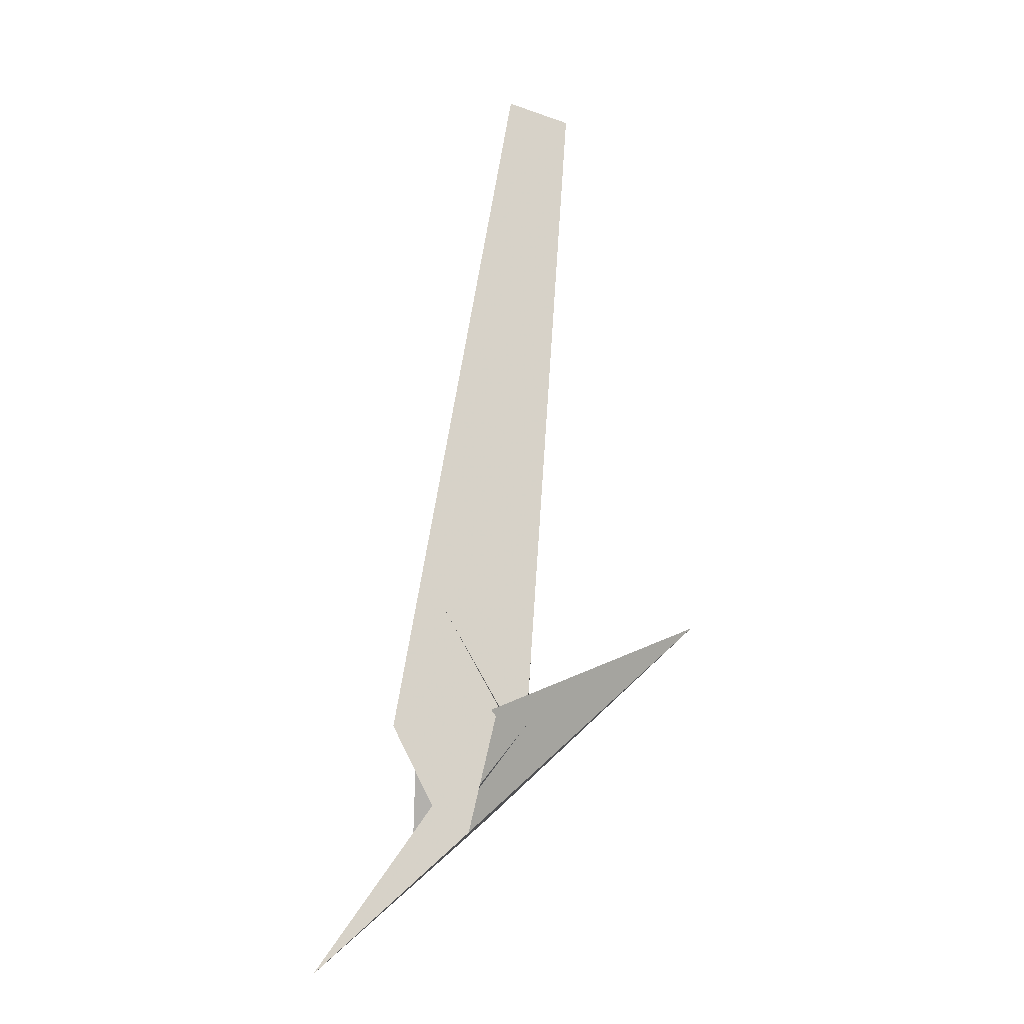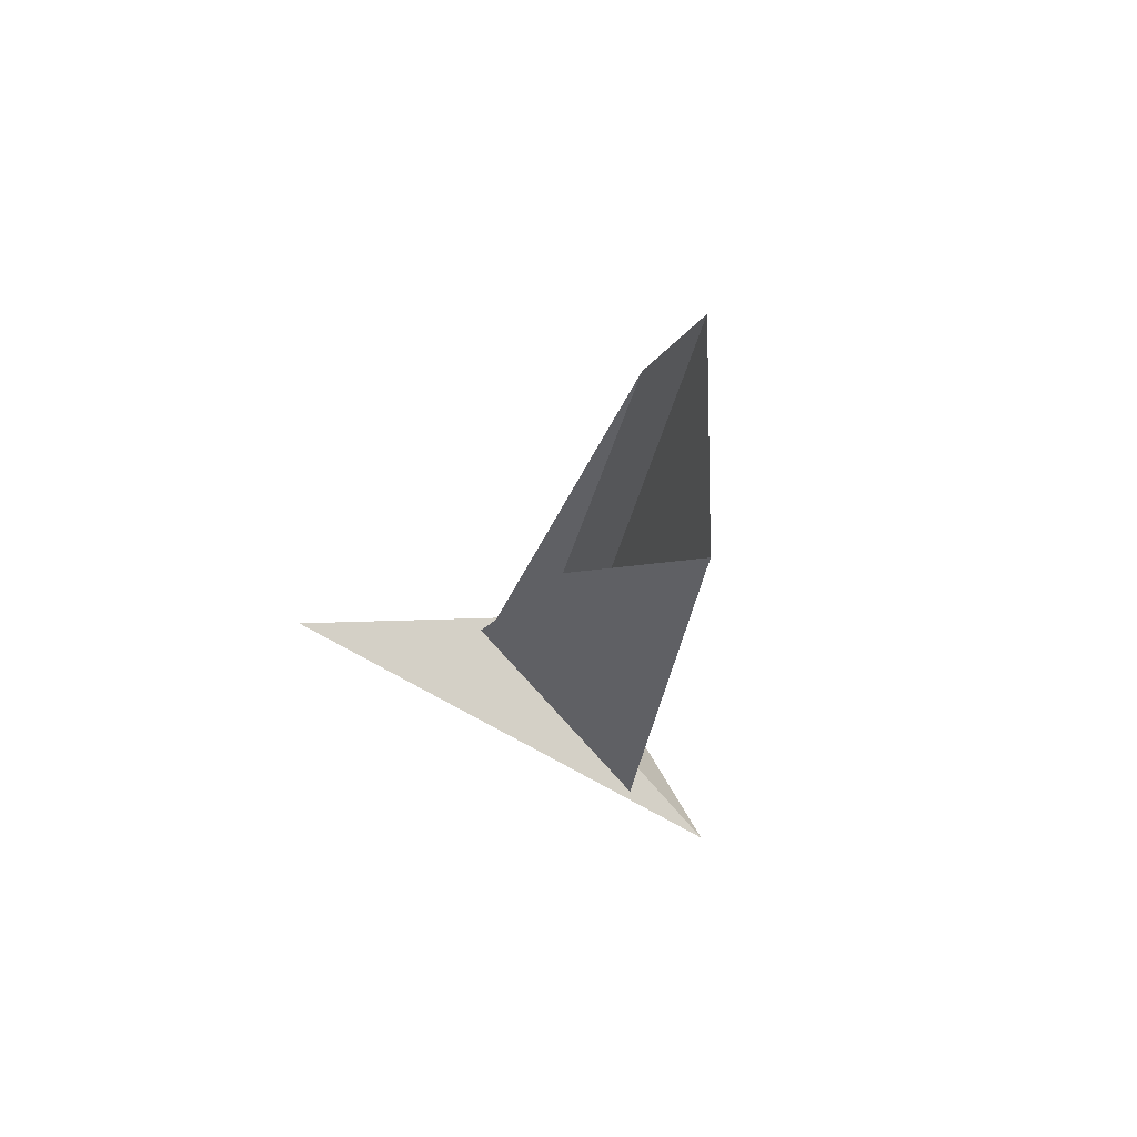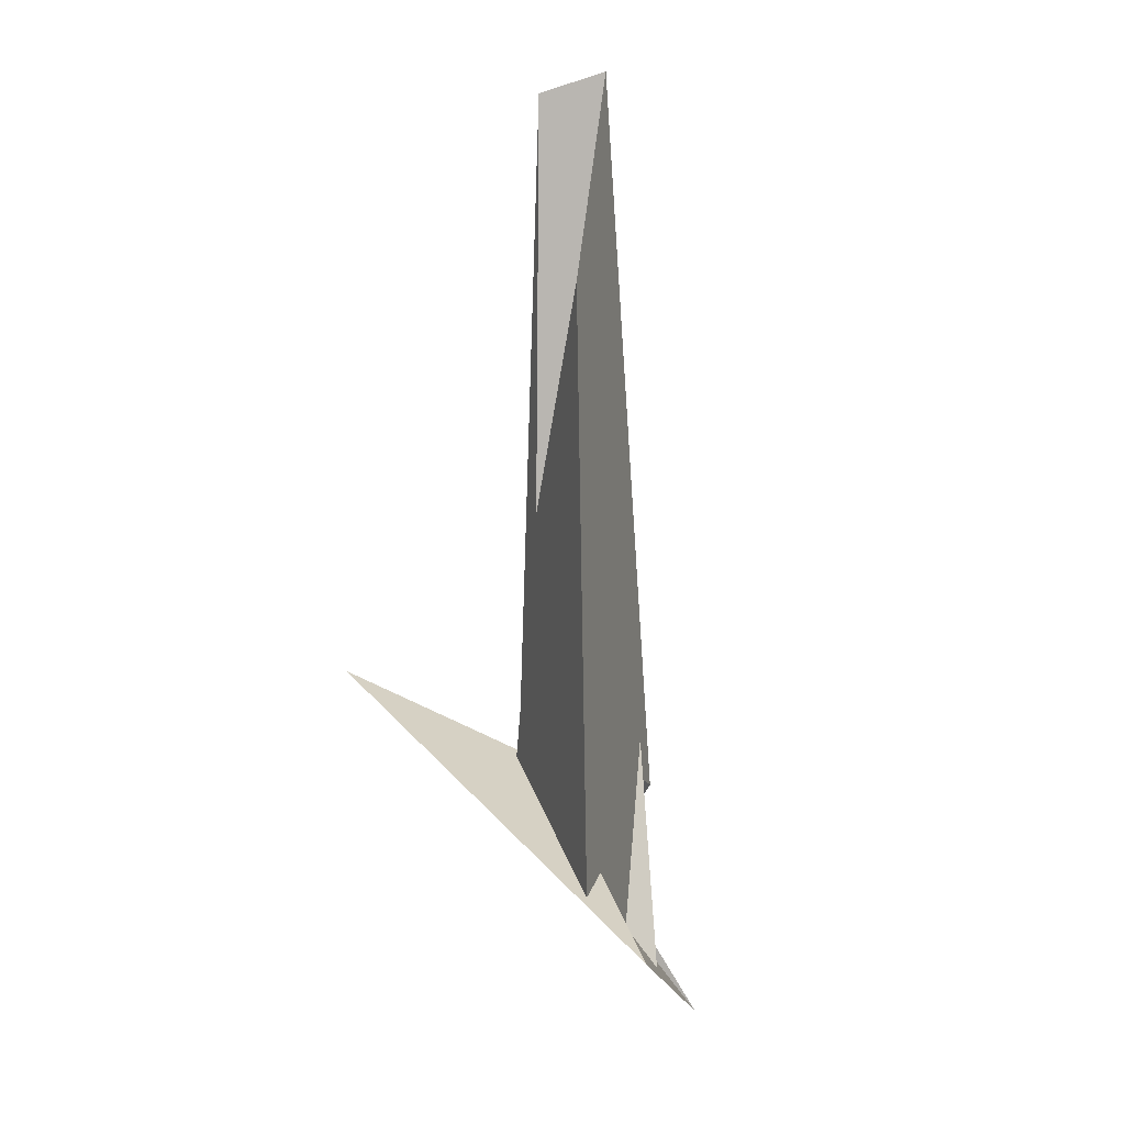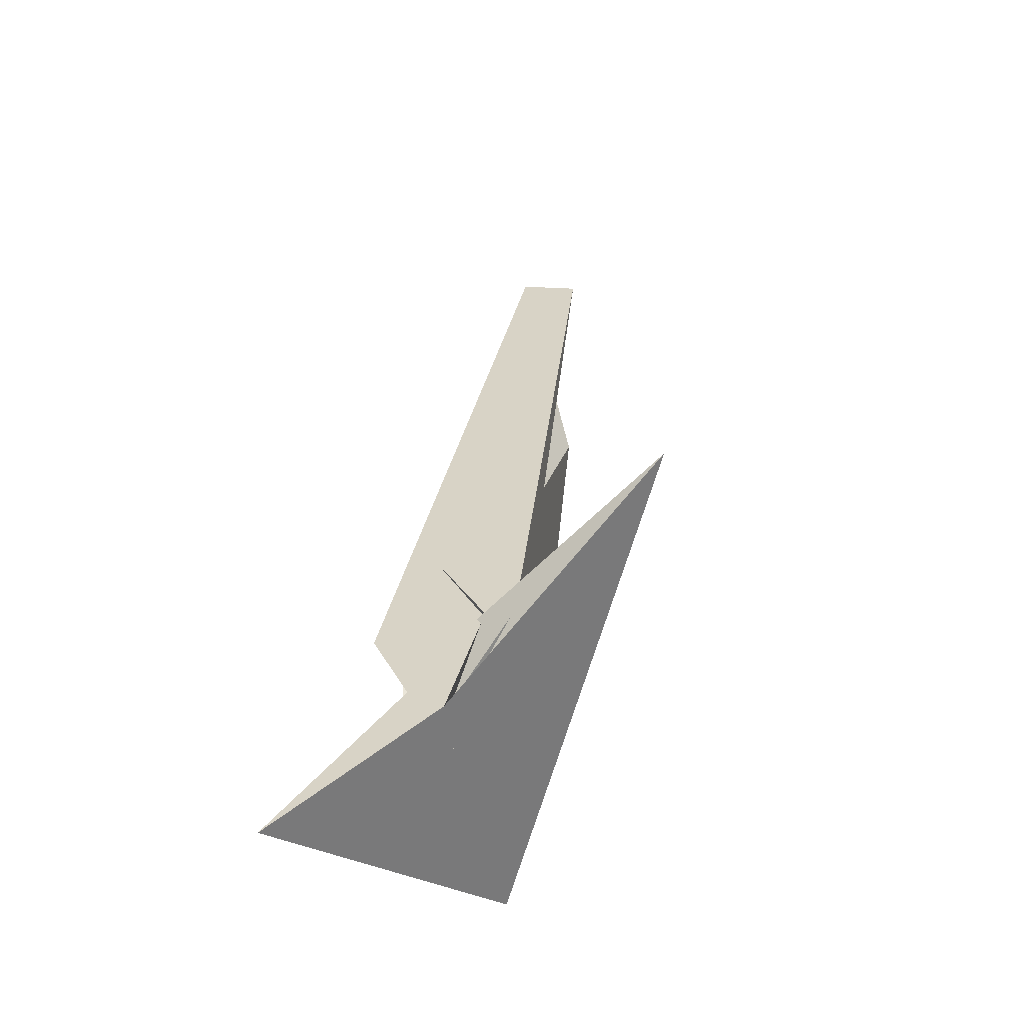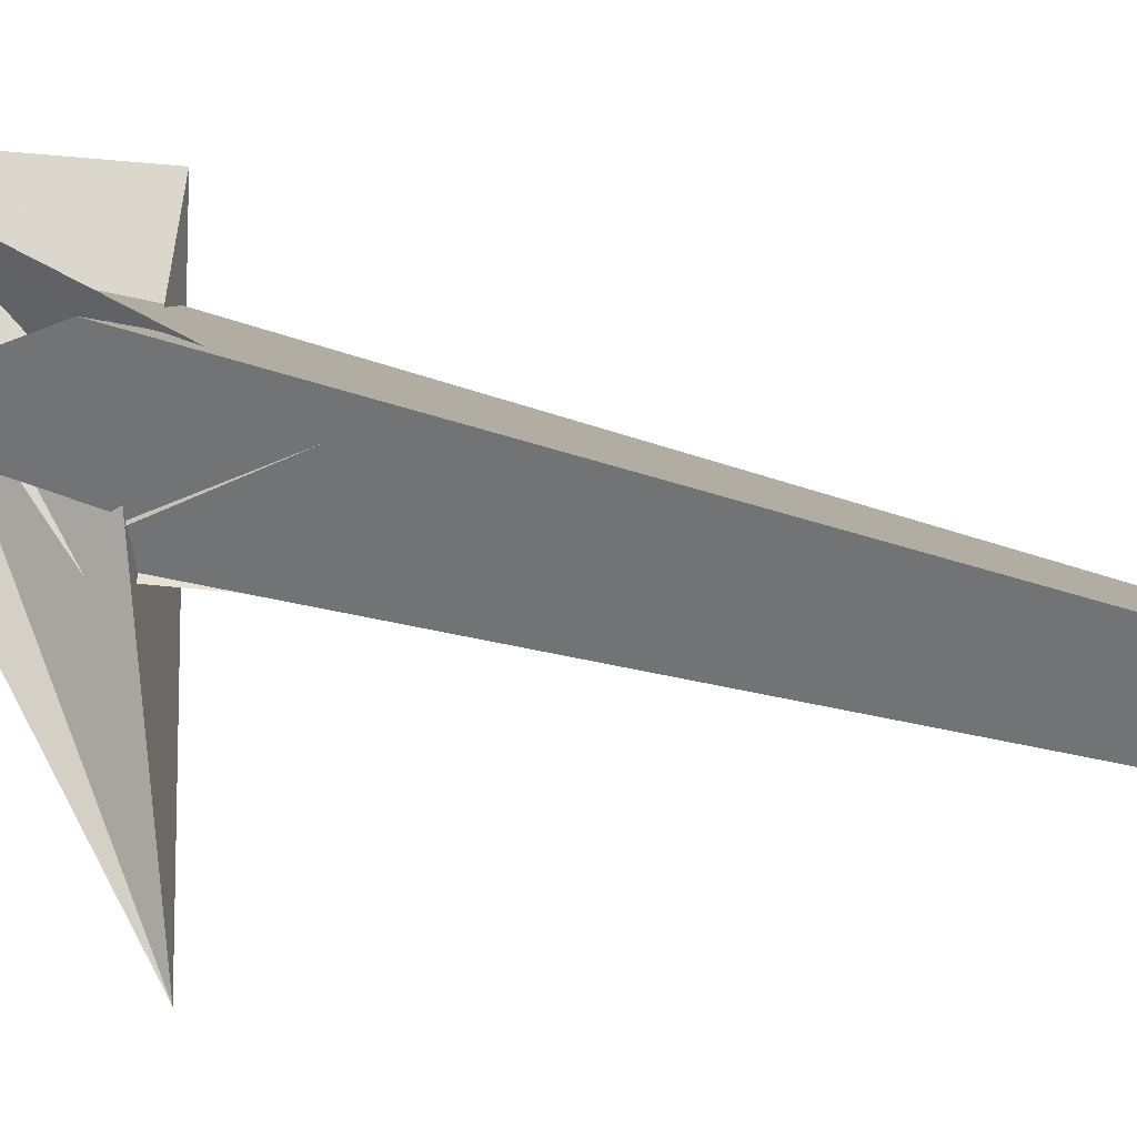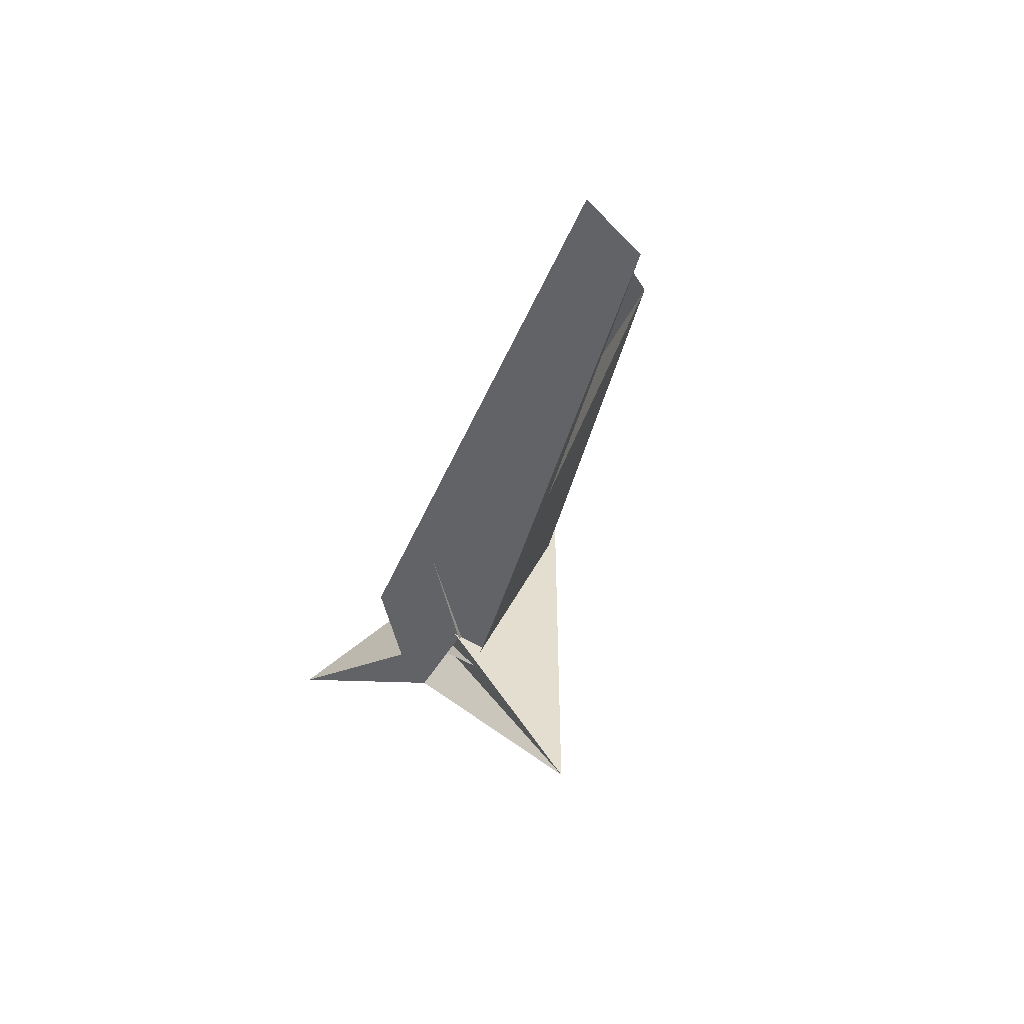
<metadata>
{"format":"obj","ext":"obj","renderer":"f3d","projection":"perspective","resolution":1024,"background":"white","views":[{"elev":5.1,"azim":93.9,"up":"+Y"},{"elev":53.5,"azim":-135.9,"up":"+Y"},{"elev":-7.4,"azim":-102.7,"up":"+Y"},{"elev":-35.4,"azim":101.6,"up":"+Y"},{"elev":31.9,"azim":126.2,"up":"+Z"},{"elev":69.3,"azim":122.5,"up":"+Y"}]}
</metadata>
<code>
v 0.2292 0.4796 -0.137
v 0.2462 0.557 -0.1717
v 0.5664 -0.4408 0.06603
v -0.1329 0.02515 0.1692
v -0.797 2.5 -0.4711
v 0.2324 0.5575 -0.1666
v -0.2663 -1.151 0.6485
v 0.2316 -0.3052 0.1472
v -0.2655 -1.056 0.6136
v -2.215 4.021 -0.4712
v -0.4737 -0.005377 0.3131
v -0.05974 1.237 0.4968
v 0.05958 -0.6665 0.2021
v 0.02212 -0.5469 0.2847
v 0.3431 0.1842 -0.3866
v 0.9931 1.36 -1.752
v 0.355 0.4352 -0.407
v -0.09075 0.4456 0.5467
v -0.0936 0.7524 0.5591
v -0.03912 0.2648 0.4325
v -1.747 5.829 -0.1281
v -1.67 5.64 -0.6414
v -0.09345 1.335 0.3258
v 0.2072 0.5404 -0.1658
v 0.9587 -1.552 1.32
v 0.5439 -0.3888 0.2935
v 0.2509 0.387 0.734
v 0.1969 0.5774 -0.4049
v -0.1317 0.09322 -0.2613
v -0.263 0.5186 -0.008693
v -0.001316 -0.3999 -0.09211
v -0.1849 0.1579 0.4812
v -0.185 0.1658 0.4375
v -1.295 -0.5744 -0.1695
v -0.4755 -0.2773 -0.3178
v -1.227 -0.4336 -0.1255
v -0.4931 -0.2239 -0.2858
v -1.95 -0.9596 0.1052
v -1.333 -0.5622 -0.19
v -0.4178 -0.2959 -0.2864
v -0.2964 -0.7666 0.3769
v -0.7827 -0.1057 -0.2709
v -0.4172 -0.2887 -0.287
v -0.2423 0.1687 0.2126
f 1 2 6 11 10 5 4 8 9 7 3
f 1 2 15 17 14 13 16 20 18 19 12
f 1 3 25 26 27 21 22 28 24 23 12
f 4 5 22 21 32 33 30 29 14 13 31
f 2 6 24 23 30 29 36 34 35 37 15
f 3 7 40 39 34 35 31 13 16 38 25
f 8 9 41 36 29 14 17 42 38 25 26
f 10 11 32 21 27 18 19 41 36 34 39
f 4 8 26 27 18 20 44 43 37 35 31
f 5 10 39 40 43 37 15 17 42 28 22
f 7 9 41 19 12 23 30 33 44 43 40
f 6 11 32 33 44 20 16 38 42 28 24

</code>
